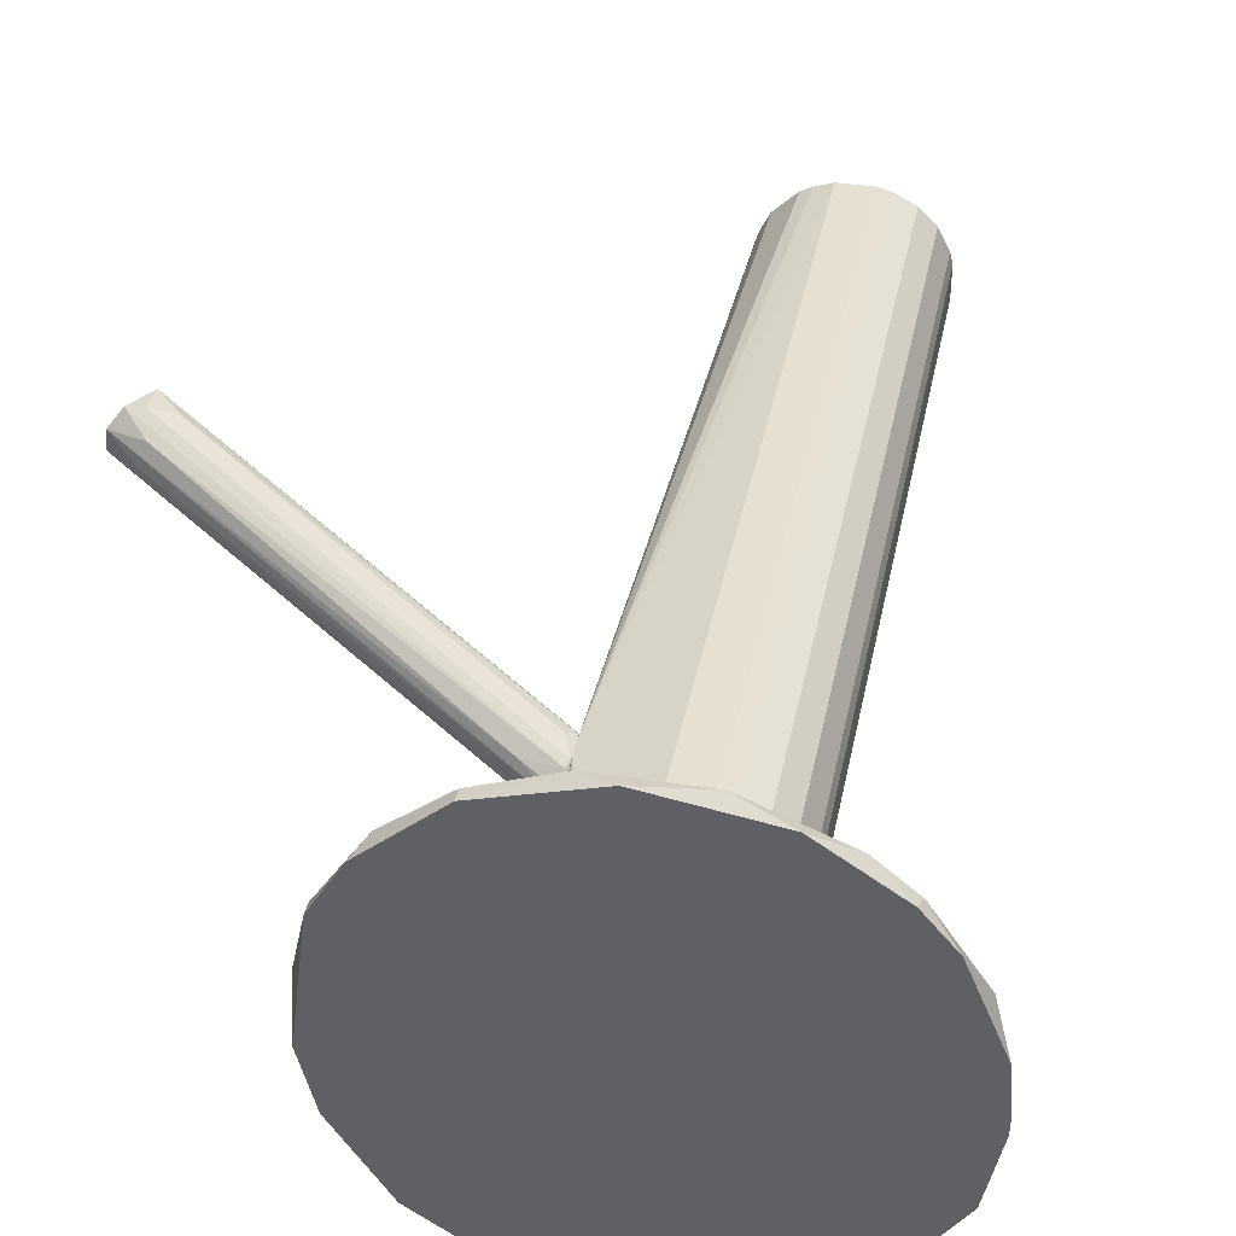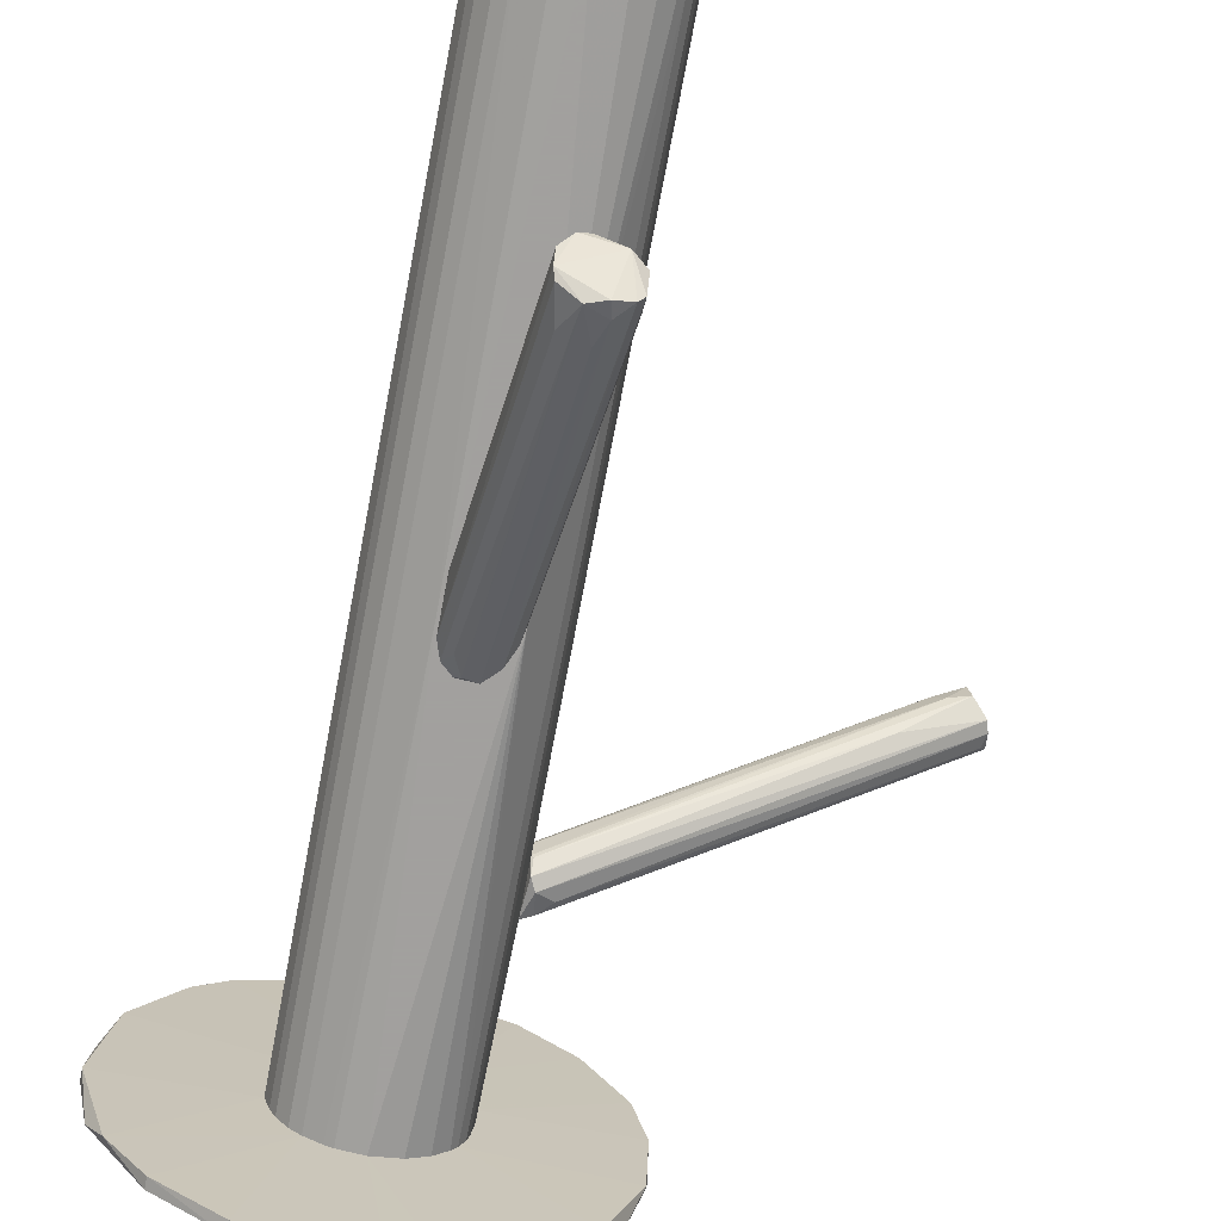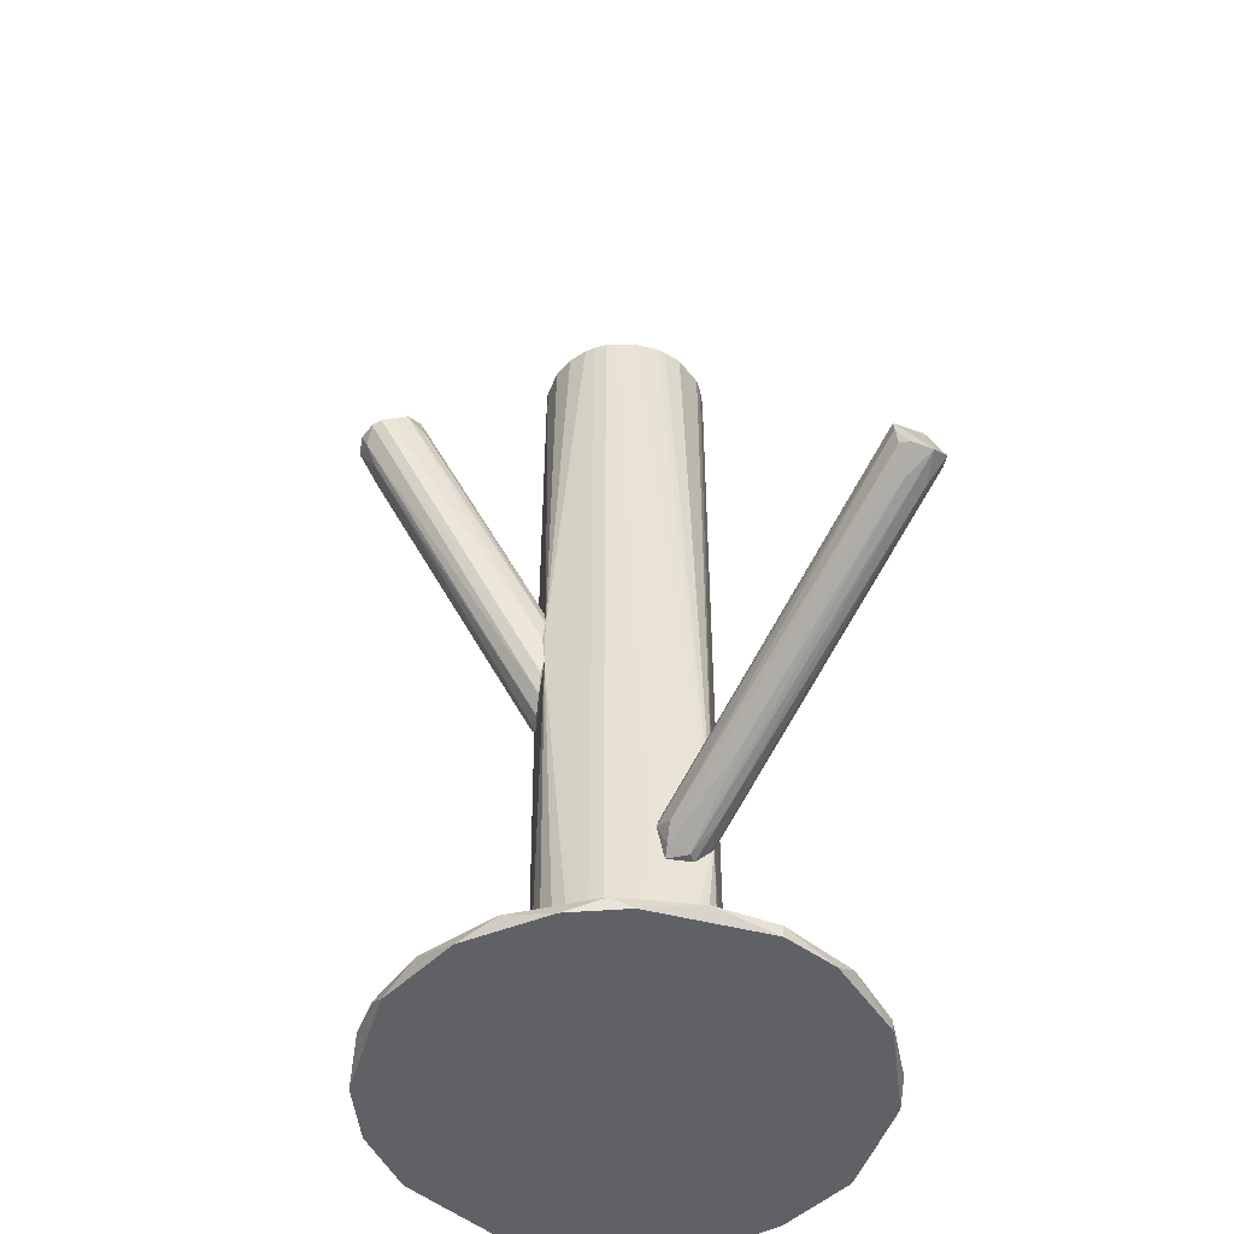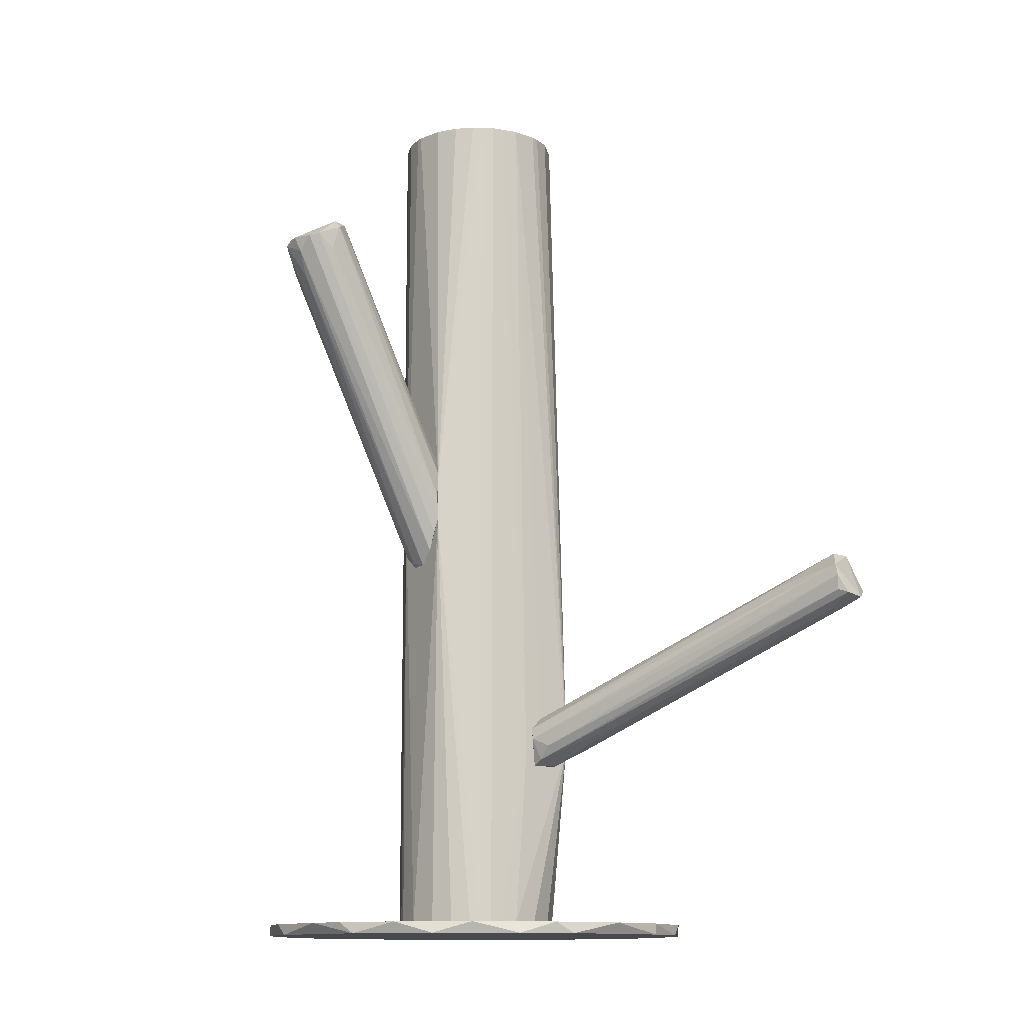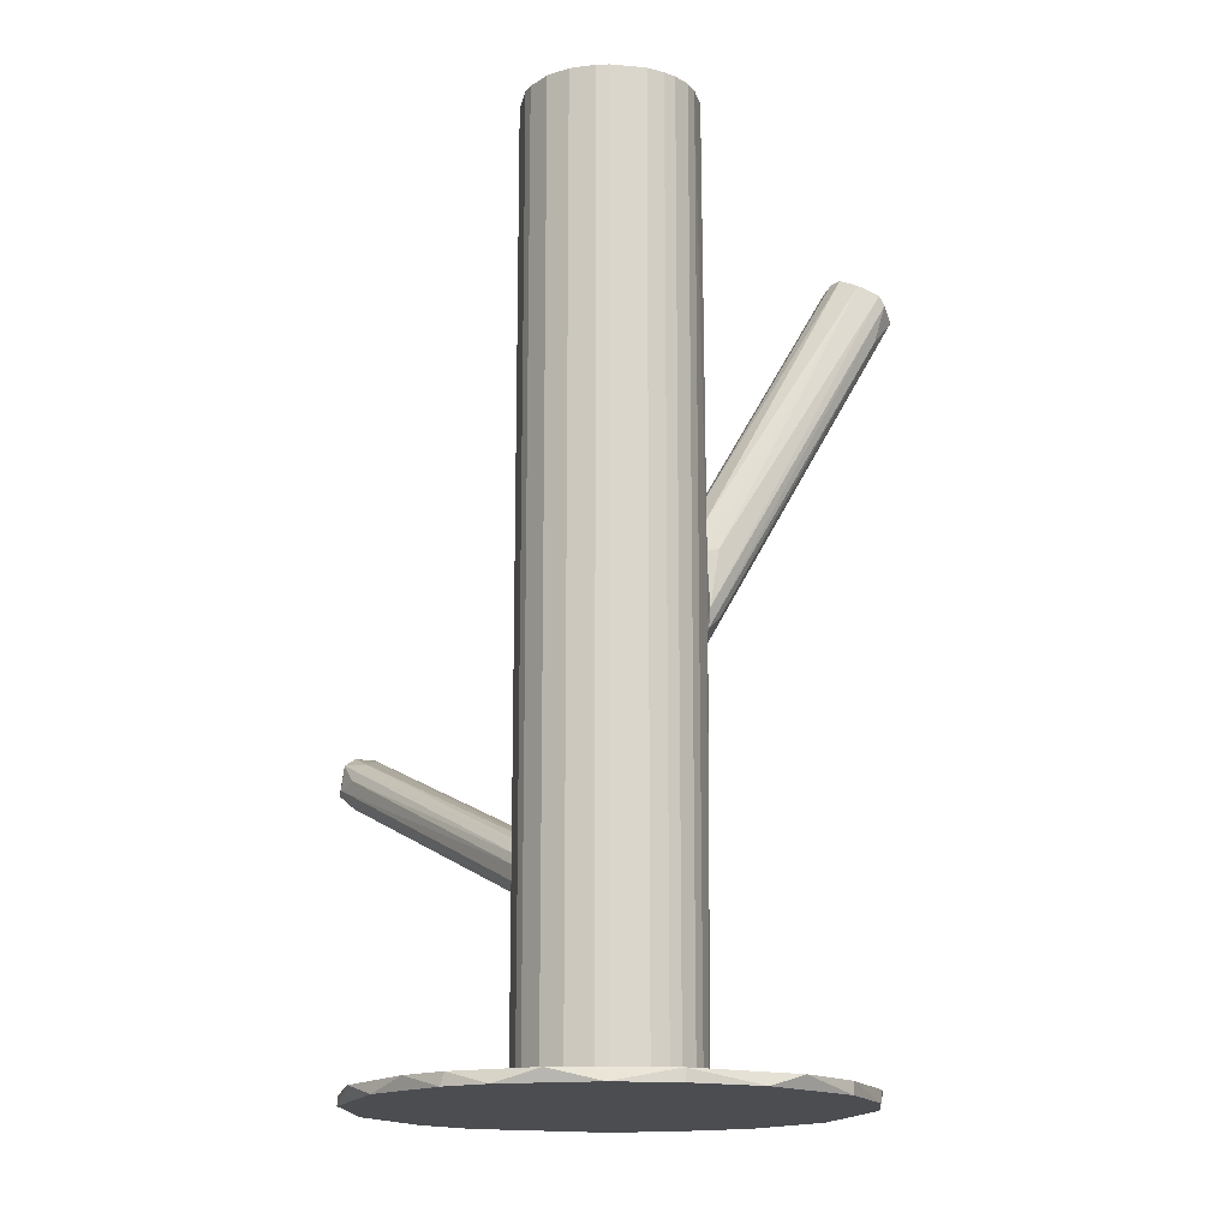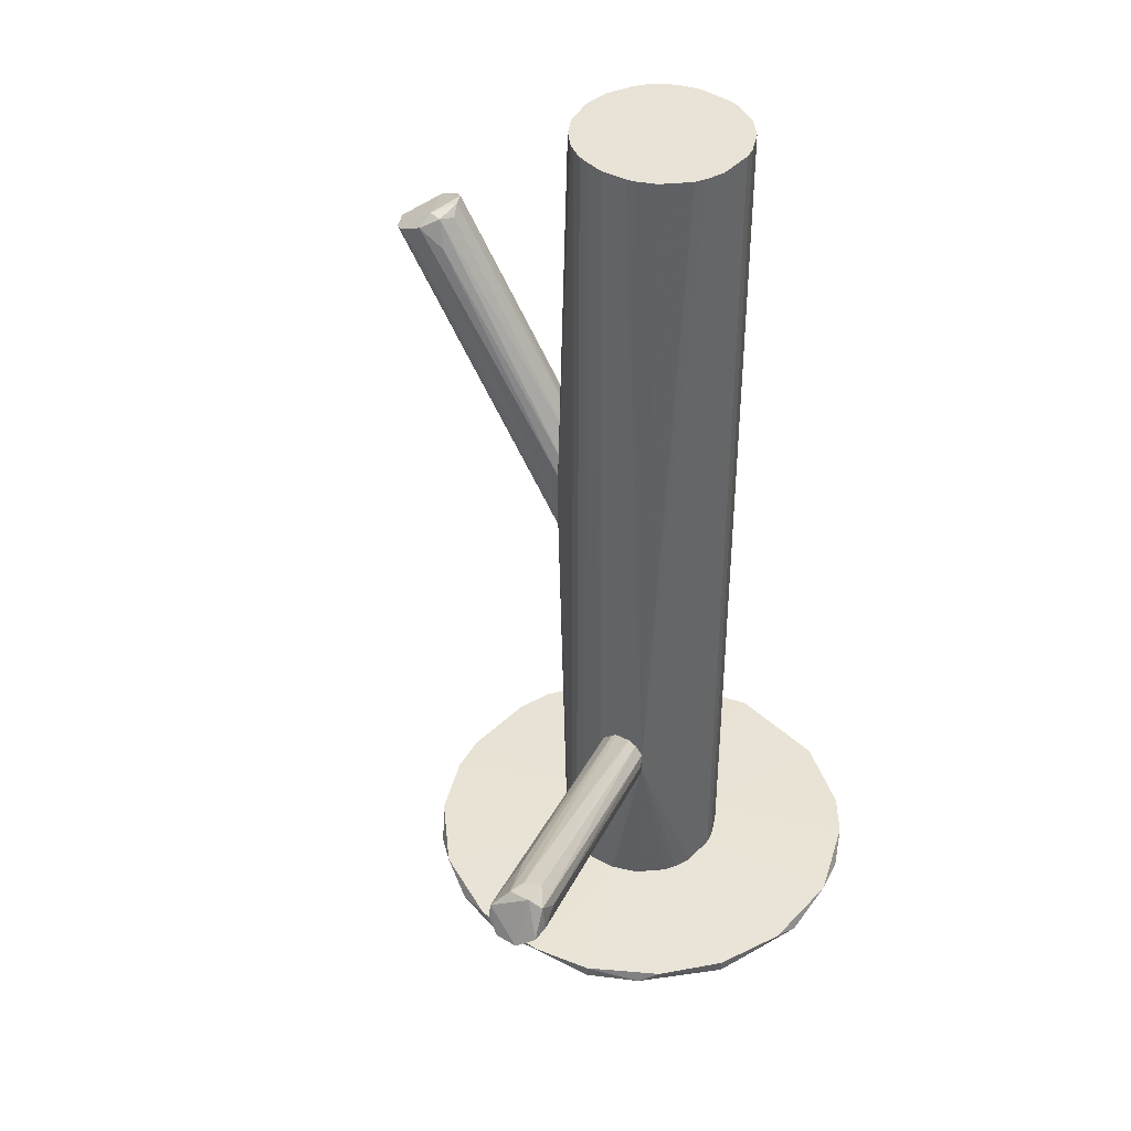
<metadata>
{"format":"obj","ext":"obj","renderer":"f3d","projection":"perspective","resolution":1024,"background":"white","views":[{"elev":38.5,"azim":-168.8,"up":"+Y"},{"elev":-71.9,"azim":-10.9,"up":"+Y"},{"elev":-48.0,"azim":80.9,"up":"+Z"},{"elev":-12.1,"azim":55.2,"up":"+Z"},{"elev":-16.0,"azim":-100.9,"up":"+Z"},{"elev":41.8,"azim":129.0,"up":"+Z"}]}
</metadata>
<code>
o convex_0
v -0.009199 -0.004944 -0.1186
v -0.08853 0.002688 -0.1224
v -0.08853 0.002688 -0.1194
v -0.02446 0.06676 -0.1224
v -0.005389 -0.04919 -0.1224
v 0.01597 0.04767 -0.1194
v -0.06259 0.05683 -0.1194
v -0.05191 -0.04919 -0.1194
v 0.03124 -0.001122 -0.1224
v 0.02132 -0.02783 -0.1194
v -0.06946 -0.03773 -0.1224
v -0.0786 0.04081 -0.1224
v 0.01979 0.0431 -0.1224
v 0.03124 0.01412 -0.1194
v -0.01683 0.06598 -0.1194
v -0.04657 0.02022 -0.1186
v -0.009961 -0.05071 -0.1194
v -0.08014 -0.02477 -0.1194
v -0.03666 -0.05301 -0.1224
v -0.08395 0.03089 -0.1194
v -0.04123 -0.0118 -0.1186
v -0.05267 0.06217 -0.1224
v 0.01445 -0.03621 -0.1224
v -0.01607 0.02556 -0.1186
v 0.001481 0.05912 -0.1224
v -0.04047 0.06598 -0.1194
v 0.02741 0.03013 -0.1224
v -0.08471 -0.01562 -0.1224
v 0.006053 -0.04308 -0.1194
v 0.03046 -0.006468 -0.1194
v -0.08776 0.01868 -0.1224
v 0.02741 -0.01639 -0.1224
v -0.02064 -0.05301 -0.1194
v 0.02741 0.03013 -0.1194
v 0.001481 0.05912 -0.1194
v -0.06946 -0.03773 -0.1194
v -0.05343 -0.04843 -0.1224
v -0.02751 -0.01562 -0.1186
v -0.05038 0.001926 -0.1186
v -0.07174 0.0492 -0.1194
v -0.07098 0.04996 -0.1224
v -0.006913 0.01258 -0.1186
v -0.03283 0.02861 -0.1186
v -0.04199 -0.05224 -0.1194
f 33 38 44
f 4 5 19
f 1 16 21
f 4 19 22
f 16 1 24
f 13 4 25
f 6 13 25
f 4 15 25
f 15 4 26
f 22 7 26
f 4 22 26
f 5 4 27
f 9 5 27
f 4 13 27
f 14 9 27
f 3 2 28
f 18 3 28
f 11 18 28
f 10 1 29
f 17 5 29
f 5 23 29
f 23 10 29
f 1 10 30
f 9 14 30
f 2 3 31
f 3 20 31
f 20 12 31
f 22 2 31
f 12 22 31
f 5 9 32
f 23 5 32
f 10 23 32
f 9 30 32
f 30 10 32
f 5 17 33
f 19 5 33
f 13 6 34
f 27 13 34
f 14 27 34
f 24 6 35
f 15 24 35
f 6 25 35
f 25 15 35
f 18 11 36
f 8 21 36
f 21 18 36
f 2 22 37
f 22 19 37
f 28 2 37
f 11 28 37
f 8 36 37
f 36 11 37
f 1 21 38
f 29 1 38
f 17 29 38
f 33 17 38
f 3 18 39
f 20 3 39
f 16 20 39
f 21 16 39
f 18 21 39
f 16 7 40
f 12 20 40
f 20 16 40
f 22 12 41
f 7 22 41
f 40 7 41
f 12 40 41
f 24 1 42
f 6 24 42
f 1 30 42
f 30 14 42
f 34 6 42
f 14 34 42
f 7 16 43
f 24 15 43
f 16 24 43
f 15 26 43
f 26 7 43
f 21 8 44
f 19 33 44
f 8 37 44
f 37 19 44
f 38 21 44
o convex_1
v 0.08234 0.05531 -0.02022
v -0.005381 0.01184 -0.07361
v -0.005381 0.0187 -0.07361
v 0.08768 0.05531 -0.03242
v 0.08692 0.04692 -0.02403
v -0.005381 0.01413 -0.05988
v -0.003085 0.0248 -0.06369
v 0.08082 0.05912 -0.02937
v -0.003085 0.009544 -0.06598
v 0.08692 0.04768 -0.0309
v -0.005381 0.02099 -0.05988
v 0.08082 0.05836 -0.02251
v 0.0831 0.04997 -0.02022
v -0.00461 0.02252 -0.07056
v -0.00461 0.01031 -0.06293
v 0.07929 0.05531 -0.03471
v 0.02056 0.02404 -0.06293
v 0.001489 0.01184 -0.06827
v 0.03352 0.0332 -0.04158
v 0.08768 0.04692 -0.02708
v 0.08845 0.04997 -0.03166
v -0.005381 0.02328 -0.06217
v 0.07472 0.05684 -0.02785
v -0.003085 0.01718 -0.07361
v 0.06785 0.04158 -0.02861
v -0.002323 0.01184 -0.07208
v 0.07472 0.05302 -0.02327
v -0.005381 0.02328 -0.06904
v -0.005381 0.0187 -0.05912
v 0.07777 0.04997 -0.02175
v 0.003785 0.02252 -0.0698
v 0.08463 0.05912 -0.03014
v -0.00461 0.01336 -0.05988
v 0.08158 0.04997 -0.03547
f 61 68 78
f 48 45 49
f 47 46 50
f 47 50 55
f 49 45 57
f 50 46 59
f 46 53 59
f 53 49 59
f 49 53 64
f 53 62 64
f 62 54 64
f 48 49 65
f 49 64 65
f 64 54 65
f 47 55 66
f 55 56 66
f 52 51 67
f 56 52 67
f 51 66 67
f 66 56 67
f 46 47 68
f 49 57 69
f 59 49 69
f 53 46 70
f 62 53 70
f 54 62 70
f 61 65 70
f 65 54 70
f 46 68 70
f 68 61 70
f 56 55 71
f 45 56 71
f 51 52 72
f 58 47 72
f 52 58 72
f 47 66 72
f 66 51 72
f 55 50 73
f 50 63 73
f 71 55 73
f 63 71 73
f 57 45 74
f 63 50 74
f 45 71 74
f 71 63 74
f 47 58 75
f 60 48 75
f 58 60 75
f 68 47 75
f 48 68 75
f 45 48 76
f 56 45 76
f 52 56 76
f 58 52 76
f 48 60 76
f 60 58 76
f 50 59 77
f 69 57 77
f 59 69 77
f 57 74 77
f 74 50 77
f 48 65 78
f 65 61 78
f 68 48 78
o convex_2
v -0.0214 -0.01716 0.02327
v -0.01911 -0.06674 0.07437
v -0.01988 -0.06369 0.06903
v -0.01682 -0.0164 -0.004947
v -0.03284 -0.0164 -0.006476
v -0.01911 -0.05148 0.08352
v -0.008435 -0.05529 0.07971
v -0.02521 -0.05681 0.08123
v -0.03055 -0.01563 0.01488
v -0.00996 -0.06445 0.0759
v -0.02293 -0.0164 -0.01411
v -0.01606 -0.01563 0.01259
v -0.02445 -0.06369 0.07665
v -0.01225 -0.05148 0.08199
v -0.02903 -0.01945 -0.008005
v -0.03284 -0.01869 0.008014
v -0.01377 -0.06521 0.07208
v -0.008435 -0.05758 0.07284
v -0.0153 -0.0164 0.00573
v -0.02598 -0.01563 0.02022
v -0.02216 -0.05301 0.08352
v -0.02521 -0.06216 0.07894
v -0.01911 -0.0164 -0.01029
v -0.02827 -0.01563 -0.01411
v -0.01759 -0.01563 0.01717
v -0.02293 -0.0614 0.06749
v -0.01225 -0.05453 0.08276
v -0.02674 -0.01716 -0.01335
v -0.03284 -0.01563 0.007249
v -0.01072 -0.0492 0.07437
v -0.03132 -0.0164 -0.01105
v -0.01453 -0.06674 0.0759
v -0.008435 -0.06216 0.07665
v -0.01606 -0.04995 0.08124
v -0.01606 -0.06216 0.06597
v -0.01606 -0.01563 -0.001133
f 101 102 114
f 90 85 97
f 85 96 97
f 90 87 98
f 87 86 99
f 84 98 99
f 98 87 99
f 91 80 100
f 83 91 100
f 94 83 100
f 86 94 100
f 99 86 100
f 82 88 101
f 88 95 101
f 95 89 101
f 87 90 102
f 101 89 102
f 79 92 103
f 98 79 103
f 90 98 103
f 81 80 104
f 80 91 104
f 93 81 104
f 92 84 105
f 85 92 105
f 84 99 105
f 99 100 105
f 80 81 106
f 81 93 106
f 102 89 106
f 86 87 107
f 83 94 107
f 94 86 107
f 102 83 107
f 87 102 107
f 85 90 108
f 92 85 108
f 90 103 108
f 103 92 108
f 91 83 109
f 83 102 109
f 104 91 109
f 93 104 109
f 106 93 109
f 102 106 109
f 80 95 110
f 95 88 110
f 100 80 110
f 88 105 110
f 105 100 110
f 88 82 111
f 82 96 111
f 96 85 111
f 85 105 111
f 105 88 111
f 92 79 112
f 84 92 112
f 79 98 112
f 98 84 112
f 95 80 113
f 89 95 113
f 80 106 113
f 106 89 113
f 96 82 114
f 90 97 114
f 97 96 114
f 82 101 114
f 102 90 114
o convex_3
v -0.04886 -0.002659 -0.1186
v -0.005386 0.01946 -0.05987
v -0.005386 0.01412 -0.05987
v -0.05038 0.001919 0.1224
v -0.01988 -0.0141 0.1224
v -0.03284 0.02862 0.1224
v -0.042 0.0248 -0.1186
v -0.01454 -0.01105 -0.1186
v -0.006148 0.00573 0.1224
v -0.0336 -0.01563 -0.001892
v -0.01911 0.02708 -0.1186
v -0.01606 0.02556 0.1224
v -0.04962 0.01412 0.1224
v -0.04123 -0.01181 0.1224
v -0.007672 -0.001893 -0.1186
v -0.03666 -0.0141 -0.1186
v -0.01606 -0.01563 0.01102
v -0.05038 0.01107 -0.1186
v -0.005386 0.02328 -0.06827
v -0.009197 -0.00495 0.1224
v -0.042 0.0248 0.1224
v -0.03284 0.02862 -0.1186
v -0.02369 0.02862 0.1224
v -0.009959 0.01946 0.1224
v -0.02751 -0.01563 -0.1186
v -0.02903 -0.01563 0.1224
v -0.00691 0.0126 -0.1186
v -0.04657 0.02022 -0.1186
v -0.04428 -0.009524 -0.1186
v -0.04734 -0.005708 0.1224
v -0.02369 0.02862 -0.1186
v -0.04657 0.02022 0.1224
v -0.05038 0.001919 -0.1186
v -0.005386 0.008779 -0.07056
v -0.00691 0.0126 0.1224
v -0.0359 0.02785 0.1224
v -0.009197 -0.00495 -0.1186
v -0.009959 0.01946 -0.1186
v -0.01988 -0.0141 -0.1186
v -0.007672 -0.001893 0.1224
v -0.01454 -0.01105 0.1224
v -0.05038 0.01107 0.1224
v -0.03437 -0.01486 0.1224
v -0.006148 0.00573 -0.1186
v -0.04962 0.01412 -0.1186
v -0.04428 -0.009524 0.1224
v -0.0359 0.02785 -0.1186
v -0.04734 -0.005708 -0.1186
v -0.04123 -0.01181 -0.1186
v -0.01606 -0.01563 -0.001892
v -0.005386 0.02328 -0.06369
v -0.04886 -0.002659 0.1224
v -0.00691 0.001156 0.1224
v -0.01606 0.02556 -0.1186
v -0.01911 0.02708 0.1224
v -0.03437 -0.01486 -0.1186
v -0.01073 -0.007237 -0.1186
v -0.00691 0.001156 -0.1186
v -0.007672 0.01488 0.1224
v -0.01073 -0.007237 0.1224
v -0.02751 -0.01563 0.1224
f 140 131 175
f 118 119 120
f 115 121 122
f 117 116 123
f 120 119 123
f 122 121 125
f 120 123 126
f 118 120 127
f 119 118 128
f 122 125 129
f 115 122 130
f 121 115 132
f 116 117 133
f 123 119 134
f 127 120 135
f 125 121 136
f 120 126 137
f 136 120 137
f 126 123 138
f 130 122 139
f 131 124 139
f 119 128 140
f 124 131 140
f 129 125 141
f 121 132 142
f 135 121 142
f 115 130 143
f 128 118 144
f 133 125 145
f 125 136 145
f 136 137 145
f 137 133 145
f 127 135 146
f 142 127 146
f 135 142 146
f 115 118 147
f 132 115 147
f 118 132 147
f 117 123 148
f 133 117 148
f 138 123 149
f 135 120 150
f 121 135 150
f 120 136 150
f 122 129 151
f 129 134 151
f 134 131 151
f 141 125 152
f 133 141 152
f 139 122 153
f 123 134 154
f 134 129 154
f 119 131 155
f 134 119 155
f 118 127 156
f 132 118 156
f 127 132 156
f 128 124 157
f 140 128 157
f 124 140 157
f 129 141 158
f 141 133 158
f 133 148 158
f 132 127 159
f 142 132 159
f 127 142 159
f 143 128 160
f 128 144 160
f 144 143 160
f 136 121 161
f 121 150 161
f 150 136 161
f 115 143 162
f 144 115 162
f 143 144 162
f 124 128 163
f 130 124 163
f 128 143 163
f 143 130 163
f 131 139 164
f 151 131 164
f 153 122 164
f 139 153 164
f 123 116 165
f 116 133 165
f 133 137 165
f 126 138 165
f 149 123 165
f 118 115 166
f 115 144 166
f 144 118 166
f 148 123 167
f 123 154 167
f 154 129 167
f 125 133 168
f 152 125 168
f 133 152 168
f 137 126 169
f 126 165 169
f 165 137 169
f 124 130 170
f 130 139 170
f 139 124 170
f 122 151 171
f 164 122 171
f 151 164 171
f 129 158 172
f 158 148 172
f 148 167 172
f 167 129 172
f 138 149 173
f 165 138 173
f 149 165 173
f 131 134 174
f 155 131 174
f 134 155 174
f 131 119 175
f 119 140 175

</code>
